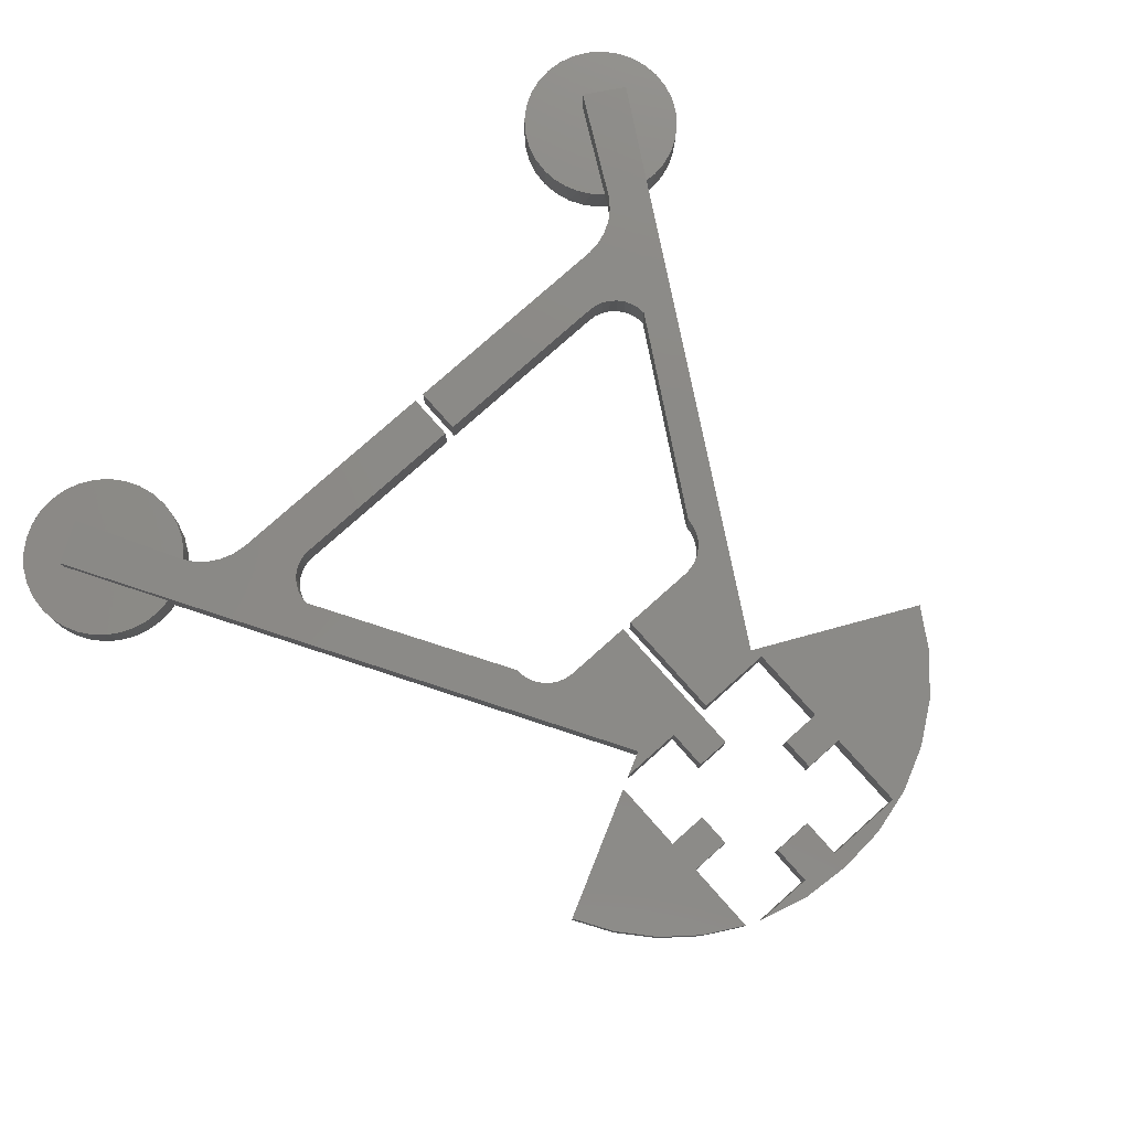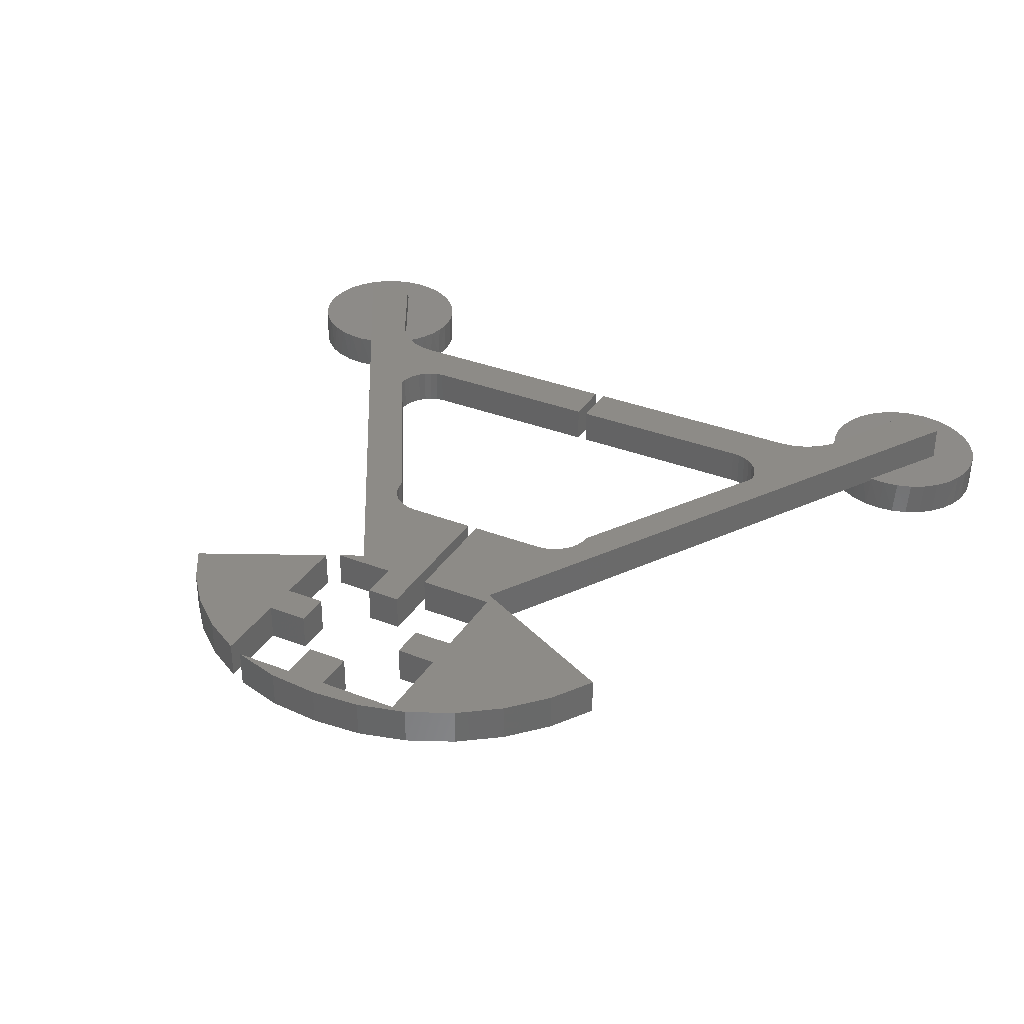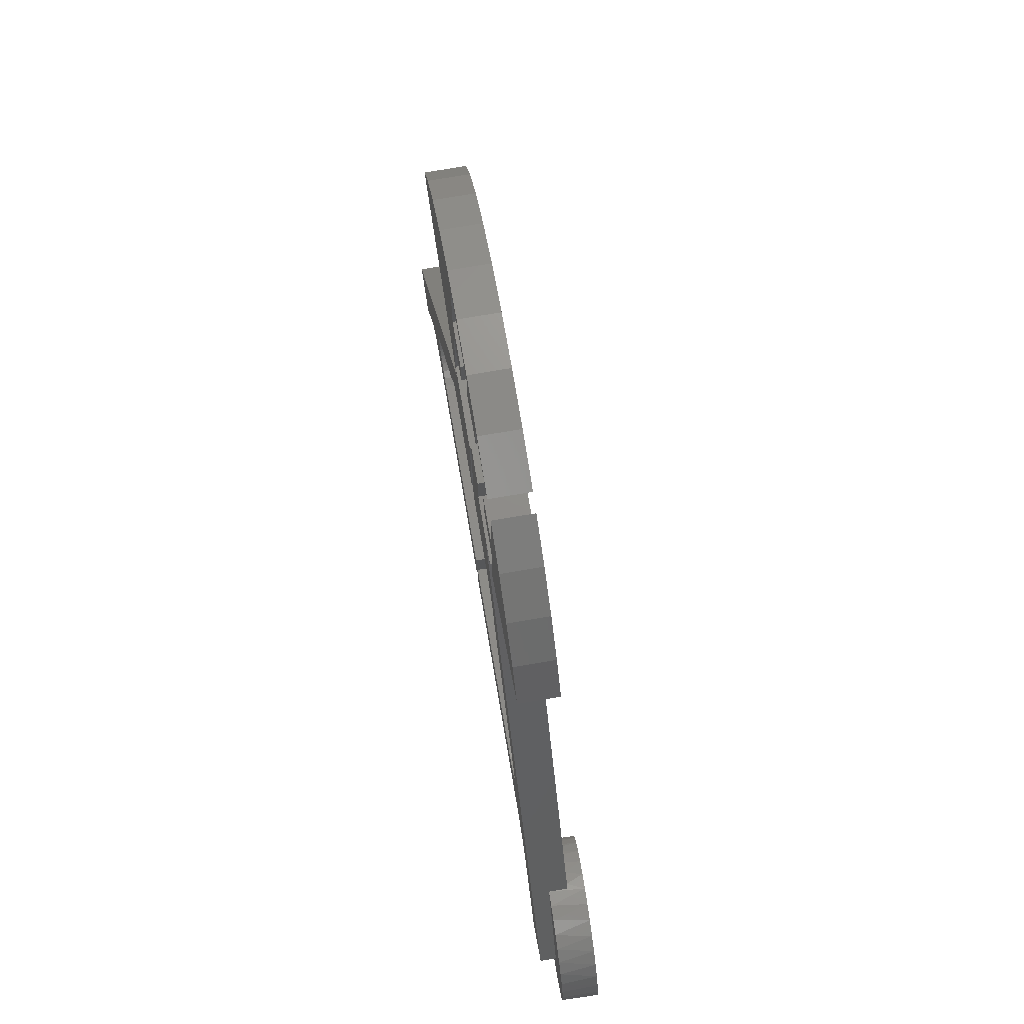
<metadata>
{"format":"stl","ext":"stl","renderer":"f3d","projection":"perspective","resolution":1024,"background":"white","views":[{"elev":78.8,"azim":138.3,"up":"+Z"},{"elev":34.0,"azim":-152.1,"up":"+Z"},{"elev":74.4,"azim":80.3,"up":"+Y"}]}
</metadata>
<code>
# stl→obj: 325 verts, 638 faces
v -0.004359 -0.2392 0.03125
v -0.004359 -0.2392 0
v -0.004359 -0.1986 0.03125
v -0.004359 -0.1986 0
v -0.004359 0.03824 0.03125
v -0.004359 0.03824 0
v -0.004359 0.1369 0.03125
v -0.004359 0.1369 0
v -0.2047 0.196 0
v -0.1824 0.2315 0
v -0.0699 0.206 0
v -0.2162 -0.2407 0
v -0.2047 -0.2392 0
v -0.1202 0.2872 0
v -0.08236 0.3054 0
v -0.0699 0.3047 0
v -0.1686 -0.1986 0
v -0.253 -0.2669 0
v -0.2595 -0.2788 0
v -0.2645 -0.2751 0
v -0.2745 -0.2695 0
v -0.2852 -0.2657 0
v -0.246 -0.2577 0
v -0.0699 0.2356 0
v -0.1539 0.2623 0
v -0.0699 0.1369 0
v -0.06653 0.1269 0
v 0.04284 0.3161 0
v 0.08428 0.3047 0
v 0.03372 0.3047 0
v -0.0008224 0.3047 0
v -0.04183 0.3163 0
v -1.021e-15 0.3194 0
v -0.294 -0.2638 0
v -0.1018 0.01692 0
v -0.1038 0.01044 0
v -0.1044 0.003701 0
v -0.2031 -0.1641 0
v -0.2025 -0.1708 0
v -0.2005 -0.1773 0
v -0.1973 -0.1833 0
v -0.193 -0.1885 0
v -0.1878 -0.1928 0
v -0.1818 -0.196 0
v -0.1753 -0.1979 0
v -0.2272 -0.2444 0
v -0.2372 -0.2501 0
v -0.0699 0.03824 0
v -0.07664 0.03758 0
v -0.08312 0.03561 0
v -0.08909 0.03242 0
v -0.09432 0.02812 0
v -0.09862 0.02289 0
v -0.03536 0.206 0
v -0.03536 0.2356 0
v -0.0008224 0.2701 0
v 0.03372 0.2701 0
v 0.004359 -0.2392 0
v 0.004359 -0.1986 0
v 0.2047 -0.2392 0
v 0.2162 -0.2407 0
v 0.246 -0.2577 0
v 0.2617 -0.2622 0
v 0.253 -0.2669 0
v 0.254 -0.2687 0
v 0.004359 0.03824 0
v 0.004359 0.1715 0
v 0.03372 0.1369 0
v 0.03372 0.1715 0
v 0.2714 -0.2561 0
v 0.1669 -0.1986 0
v 0.2372 -0.2501 0
v 0.2272 -0.2444 0
v 0.06653 0.1269 0
v 0.2862 -0.2505 0
v 0.09523 0.01692 0
v 0.09204 0.02289 0
v 0.08775 0.02812 0
v 0.08251 0.03242 0
v 0.07654 0.03561 0
v 0.07006 0.03758 0
v 0.06332 0.03824 0
v 0.0866 0.1369 0
v 0.1732 -0.1975 0
v 0.179 -0.1952 0
v 0.1843 -0.1918 0
v 0.1889 -0.1875 0
v 0.1925 -0.1823 0
v 0.195 -0.1765 0
v 0.1964 -0.1704 0
v 0.1965 -0.1641 0
v 0.09786 0.003701 0
v 0.0972 0.01044 0
v 0.2819 -0.2517 0
v 0.09786 0.2356 0
v 0.09786 0.299 0
v 0.1307 0.2804 0
v 0.16 0.2566 0
v 0.1849 0.2282 0
v 0.06332 0.2356 0
v 0.06332 0.206 0
v 0.09786 0.206 0
v 0.2047 0.196 0
v 0.09786 0.1426 0
v 0.09786 0.2356 0.03125
v 0.06332 0.2356 0.03125
v 0.1849 0.2282 0.03125
v 0.16 0.2566 0.03125
v 0.1307 0.2804 0.03125
v 0.09786 0.299 0.03125
v 0.06332 0.206 0.03125
v 0.09786 0.206 0.03125
v 0.2047 0.196 0.03125
v 0.09786 0.1426 0.03125
v -0.0699 0.206 0.03125
v -0.1824 0.2315 0.03125
v -0.2047 0.196 0.03125
v -0.2047 -0.2392 0.03125
v -0.2162 -0.2407 0.03125
v -0.1686 -0.1986 0.03125
v -0.2272 -0.2444 0.03125
v -0.0699 0.3047 0.03125
v -0.08236 0.3054 0.03125
v -0.1202 0.2872 0.03125
v -0.0699 0.2356 0.03125
v -0.1539 0.2623 0.03125
v -0.0699 0.1369 0.03125
v -0.06653 0.1269 0.03125
v 0.04284 0.3161 0.03125
v -1.021e-15 0.3194 0.03125
v -0.04183 0.3163 0.03125
v -0.0008224 0.3047 0.03125
v 0.03372 0.3047 0.03125
v 0.08428 0.3047 0.03125
v -0.2372 -0.2501 0.03125
v -0.1753 -0.1979 0.03125
v -0.1818 -0.196 0.03125
v -0.246 -0.2577 0.03125
v -0.1878 -0.1928 0.03125
v -0.193 -0.1885 0.03125
v -0.253 -0.2669 0.03125
v -0.3359 -0.3359 0.03125
v -0.3014 -0.3567 0.03125
v -0.1973 -0.1833 0.03125
v -0.2005 -0.1773 0.03125
v -0.2025 -0.1708 0.03125
v -0.2031 -0.1641 0.03125
v -0.1044 0.003701 0.03125
v -0.1038 0.01044 0.03125
v -0.1018 0.01692 0.03125
v -0.09862 0.02289 0.03125
v -0.09432 0.02812 0.03125
v -0.08909 0.03242 0.03125
v -0.08312 0.03561 0.03125
v -0.07664 0.03758 0.03125
v -0.0699 0.03824 0.03125
v -0.03536 0.2356 0.03125
v -0.03536 0.206 0.03125
v -0.0008224 0.2701 0.03125
v 0.03372 0.2701 0.03125
v 0.1965 -0.1641 0.03125
v 0.0972 0.01044 0.03125
v 0.09786 0.003701 0.03125
v 0.09523 0.01692 0.03125
v 0.1669 -0.1986 0.03125
v 0.2162 -0.2407 0.03125
v 0.2272 -0.2444 0.03125
v 0.004359 -0.1986 0.03125
v 0.2047 -0.2392 0.03125
v 0.004359 -0.2392 0.03125
v 0.03372 0.1369 0.03125
v 0.004359 0.1715 0.03125
v 0.004359 0.03824 0.03125
v 0.03372 0.1715 0.03125
v 0.3359 -0.3359 0.03125
v 0.253 -0.2669 0.03125
v 0.3014 -0.3567 0.03125
v 0.06653 0.1269 0.03125
v 0.0866 0.1369 0.03125
v 0.06332 0.03824 0.03125
v 0.07006 0.03758 0.03125
v 0.07654 0.03561 0.03125
v 0.08251 0.03242 0.03125
v 0.08775 0.02812 0.03125
v 0.09204 0.02289 0.03125
v 0.2372 -0.2501 0.03125
v 0.246 -0.2577 0.03125
v 0.1964 -0.1704 0.03125
v 0.195 -0.1765 0.03125
v 0.1925 -0.1823 0.03125
v 0.1889 -0.1875 0.03125
v 0.1843 -0.1918 0.03125
v 0.179 -0.1952 0.03125
v 0.1732 -0.1975 0.03125
v 0.2539 -0.2685 0.01544
v 0.2529 -0.2703 -0.01585
v 0.2463 -0.2773 0.01525
v 0.2634 -0.2612 -0.01559
v 0.2887 -0.2499 -0.01497
v 0.2861 -0.2504 0.01623
v 0.2443 -0.2813 -0.01606
v 0.2402 -0.2872 0.0151
v 0.238 -0.2937 -0.01621
v 0.2358 -0.298 0.01499
v 0.2343 -0.3071 -0.0163
v 0.3736 -0.3037 -0.01288
v 0.3692 -0.2905 -0.01299
v 0.3694 -0.2927 0.01827
v 0.3636 -0.2814 0.01813
v 0.3624 -0.2784 -0.01316
v 0.3559 -0.2713 0.01794
v 0.3533 -0.2678 -0.01338
v 0.3465 -0.2627 0.01771
v 0.3423 -0.2592 -0.01365
v 0.3357 -0.2559 0.01745
v 0.3299 -0.253 -0.01396
v 0.3239 -0.2512 0.01716
v 0.3164 -0.2493 -0.01429
v 0.3114 -0.2487 0.01685
v 0.3026 -0.2482 -0.01463
v 0.2987 -0.2484 0.01654
v 0.2755 -0.2543 -0.01529
v 0.2333 -0.321 -0.01633
v 0.2325 -0.321 0.01491
v 0.2332 -0.3094 0.01493
v 0.3745 -0.3175 0.0184
v 0.3753 -0.3175 -0.01284
v 0.3731 -0.3049 0.01836
v 0.3053 -0.3903 0.0167
v 0.3191 -0.3886 0.01704
v 0.2914 -0.3893 0.01636
v 0.278 -0.3856 0.01603
v 0.3323 -0.3842 0.01736
v 0.2655 -0.3793 0.01572
v 0.3444 -0.3774 0.01766
v 0.2546 -0.3707 0.01545
v 0.355 -0.3683 0.01792
v 0.2455 -0.3602 0.01523
v 0.3635 -0.3573 0.01813
v 0.3014 -0.3567 0.0166
v 0.2342 -0.3348 0.01496
v 0.2386 -0.3481 0.01506
v 0.3698 -0.3448 0.01828
v 0.3359 -0.3359 0.01745
v 0.3735 -0.3314 0.01838
v -0.2339 -0.3186 -0.0278
v -0.2383 -0.3054 -0.0279
v -0.2378 -0.3084 0.003368
v -0.2433 -0.2973 0.003233
v -0.2451 -0.2933 -0.02807
v -0.2506 -0.2874 0.003054
v -0.2542 -0.2827 -0.0283
v -0.2652 -0.2742 -0.02856
v -0.2777 -0.2679 -0.02887
v -0.2911 -0.2642 -0.0292
v -0.3076 -0.2632 0.001653
v -0.305 -0.2632 -0.02954
v -0.3188 -0.2649 -0.02988
v -0.3212 -0.2653 0.001321
v -0.332 -0.2692 -0.0302
v -0.3341 -0.2698 0.001004
v -0.3441 -0.2761 -0.0305
v -0.2595 -0.2788 0.002836
v -0.294 -0.2639 0.001989
v -0.233 -0.3325 0.003486
v -0.2322 -0.3325 -0.02775
v -0.2344 -0.3202 0.003453
v -0.3742 -0.3359 -0.03124
v -0.375 -0.3359 1.572e-20
v -0.3732 -0.322 -0.03122
v -0.374 -0.3223 2.415e-05
v -0.3695 -0.3086 -0.03112
v -0.3704 -0.3091 0.0001121
v -0.3632 -0.2962 -0.03097
v -0.3644 -0.2968 0.0002606
v -0.3547 -0.2852 -0.03076
v -0.3561 -0.2859 0.0004642
v -0.3459 -0.2768 0.0007152
v -0.3022 -0.4052 0.001786
v -0.2884 -0.4035 0.002125
v -0.3161 -0.4042 0.001445
v -0.3296 -0.4005 0.001116
v -0.2752 -0.3992 0.00245
v -0.342 -0.3942 0.0008103
v -0.2631 -0.3923 0.002747
v -0.353 -0.3857 0.0005408
v -0.2525 -0.3832 0.003006
v -0.3621 -0.3751 0.0003176
v -0.3359 -0.3359 0.0009589
v -0.3733 -0.3498 4.184e-05
v -0.3689 -0.363 0.0001491
v -0.3014 -0.3567 0.001807
v -0.2377 -0.3598 0.00337
v -0.234 -0.3463 0.003461
v -0.244 -0.3722 0.003216
v 0.2922 -0.3893 -0.01488
v 0.3199 -0.3886 -0.0142
v 0.306 -0.3903 -0.01454
v 0.2787 -0.3856 -0.01521
v 0.3331 -0.3842 -0.01388
v 0.2663 -0.3793 -0.01552
v 0.3452 -0.3774 -0.01358
v 0.2553 -0.3707 -0.01579
v 0.3557 -0.3683 -0.01332
v 0.2462 -0.3602 -0.01601
v 0.3643 -0.3573 -0.01311
v 0.3706 -0.3448 -0.01296
v 0.2394 -0.3481 -0.01618
v 0.3743 -0.3314 -0.01287
v 0.235 -0.3348 -0.01628
v -0.3154 -0.4042 -0.0298
v -0.2877 -0.4035 -0.02912
v -0.3015 -0.4052 -0.02945
v -0.3288 -0.4005 -0.03012
v -0.2744 -0.3992 -0.02879
v -0.3412 -0.3942 -0.03043
v -0.2623 -0.3923 -0.02849
v -0.3522 -0.3857 -0.0307
v -0.2518 -0.3832 -0.02823
v -0.3613 -0.3751 -0.03092
v -0.2432 -0.3722 -0.02802
v -0.237 -0.3598 -0.02787
v -0.3682 -0.363 -0.03109
v -0.2332 -0.3463 -0.02778
v -0.3725 -0.3498 -0.0312
f 1 2 3
f 3 2 4
f 5 6 7
f 7 6 8
f 9 10 11
f 12 4 13
f 4 2 13
f 14 15 16
f 4 12 17
f 18 19 20
f 18 20 21
f 18 21 22
f 18 22 23
f 24 10 25
f 24 25 14
f 24 14 16
f 26 8 27
f 26 27 9
f 26 9 11
f 28 29 30
f 28 30 31
f 28 31 16
f 28 16 15
f 28 15 32
f 28 32 33
f 34 35 36
f 34 36 37
f 34 37 38
f 34 38 39
f 34 39 40
f 34 40 41
f 34 41 42
f 34 42 43
f 34 43 44
f 34 44 45
f 34 45 17
f 34 17 12
f 34 12 46
f 34 46 47
f 34 47 23
f 34 23 22
f 27 8 6
f 27 6 48
f 27 48 49
f 27 49 50
f 27 50 51
f 27 51 52
f 27 52 53
f 27 53 35
f 27 35 34
f 11 10 54
f 54 10 24
f 54 24 55
f 56 31 57
f 57 31 30
f 58 59 60
f 59 61 60
f 62 63 64
f 63 65 64
f 66 67 68
f 67 69 68
f 62 70 63
f 71 72 73
f 71 73 61
f 71 61 59
f 74 75 76
f 74 76 77
f 74 77 78
f 74 78 79
f 74 79 80
f 74 80 81
f 74 81 82
f 74 82 66
f 74 66 68
f 74 68 83
f 75 72 71
f 75 71 84
f 75 84 85
f 75 85 86
f 75 86 87
f 75 87 88
f 75 88 89
f 75 89 90
f 75 90 91
f 75 91 92
f 75 92 93
f 75 93 76
f 72 75 94
f 72 94 70
f 72 70 62
f 95 96 97
f 95 97 98
f 95 98 99
f 95 99 100
f 100 99 101
f 101 99 102
f 99 103 102
f 102 103 104
f 105 106 107
f 105 107 108
f 105 108 109
f 105 109 110
f 106 111 107
f 107 111 112
f 107 112 113
f 113 112 114
f 115 116 117
f 118 3 119
f 118 1 3
f 120 119 3
f 120 121 119
f 122 123 124
f 125 122 124
f 125 124 126
f 125 126 116
f 127 115 117
f 127 117 128
f 127 128 7
f 129 130 131
f 129 131 123
f 129 123 122
f 129 122 132
f 129 132 133
f 129 133 134
f 135 121 120
f 135 120 136
f 135 136 137
f 138 135 137
f 138 137 139
f 138 139 140
f 138 140 141
f 142 143 141
f 142 141 140
f 142 140 144
f 142 144 145
f 142 145 146
f 142 146 147
f 142 147 148
f 142 148 149
f 142 149 150
f 128 142 150
f 128 150 151
f 128 151 152
f 128 152 153
f 128 153 154
f 128 154 155
f 128 155 156
f 128 156 5
f 128 5 7
f 157 125 158
f 158 125 116
f 158 116 115
f 159 160 132
f 132 160 133
f 161 162 163
f 161 164 162
f 165 166 167
f 165 168 166
f 168 169 166
f 168 170 169
f 171 172 173
f 171 174 172
f 175 176 177
f 178 179 171
f 178 171 173
f 178 173 180
f 178 180 181
f 178 181 182
f 178 182 183
f 178 183 184
f 178 184 185
f 178 185 164
f 178 164 161
f 178 161 186
f 178 186 187
f 178 187 176
f 178 176 175
f 186 161 188
f 186 188 189
f 186 189 190
f 186 190 191
f 186 191 192
f 186 192 193
f 186 193 194
f 186 194 165
f 186 165 167
f 170 168 58
f 58 168 59
f 173 172 66
f 66 172 67
f 134 29 129
f 129 29 28
f 129 28 130
f 130 28 33
f 113 103 107
f 107 103 99
f 107 99 108
f 108 99 98
f 108 98 109
f 109 98 97
f 109 97 110
f 110 97 96
f 113 114 103
f 103 114 104
f 179 178 83
f 83 178 74
f 26 127 8
f 8 127 7
f 67 172 69
f 69 172 174
f 68 171 83
f 83 171 179
f 104 114 102
f 102 114 112
f 95 105 96
f 96 105 110
f 29 134 30
f 30 134 133
f 17 120 4
f 4 120 3
f 59 168 71
f 71 168 165
f 82 180 66
f 66 180 173
f 6 5 48
f 48 5 156
f 11 115 26
f 26 115 127
f 54 158 11
f 11 158 115
f 157 158 55
f 55 158 54
f 24 125 55
f 55 125 157
f 16 122 24
f 24 122 125
f 31 132 16
f 16 132 122
f 56 159 31
f 31 159 132
f 57 160 56
f 56 160 159
f 30 133 57
f 57 133 160
f 100 106 95
f 95 106 105
f 111 106 101
f 101 106 100
f 102 112 101
f 101 112 111
f 69 174 68
f 68 174 171
f 37 148 38
f 38 148 147
f 52 151 53
f 53 151 150
f 53 150 35
f 35 150 149
f 35 149 36
f 36 149 148
f 36 148 37
f 151 52 152
f 152 52 51
f 152 51 153
f 153 51 50
f 153 50 154
f 154 50 49
f 154 49 155
f 155 49 48
f 155 48 156
f 78 183 79
f 79 183 182
f 79 182 80
f 80 182 181
f 80 181 81
f 81 181 180
f 81 180 82
f 183 78 184
f 184 78 77
f 184 77 185
f 185 77 76
f 185 76 164
f 164 76 93
f 164 93 162
f 162 93 92
f 162 92 163
f 91 161 92
f 92 161 163
f 87 190 88
f 88 190 189
f 88 189 89
f 89 189 188
f 89 188 90
f 90 188 161
f 90 161 91
f 190 87 191
f 191 87 86
f 191 86 192
f 192 86 85
f 192 85 193
f 193 85 84
f 193 84 194
f 194 84 71
f 194 71 165
f 42 139 43
f 43 139 137
f 43 137 44
f 44 137 136
f 44 136 45
f 45 136 120
f 45 120 17
f 139 42 140
f 140 42 41
f 140 41 144
f 144 41 40
f 144 40 145
f 145 40 39
f 145 39 146
f 146 39 38
f 146 38 147
f 195 196 197
f 195 65 196
f 65 198 196
f 65 63 198
f 75 199 94
f 75 200 199
f 196 201 197
f 202 197 201
f 201 203 202
f 202 203 204
f 204 203 205
f 206 207 208
f 209 208 207
f 207 210 209
f 211 209 210
f 210 212 211
f 213 211 212
f 212 214 213
f 215 213 214
f 214 216 215
f 215 216 217
f 217 216 218
f 217 218 219
f 219 218 220
f 219 220 221
f 221 220 199
f 200 221 199
f 199 222 94
f 94 222 70
f 70 222 198
f 70 198 63
f 223 224 205
f 205 224 225
f 205 225 204
f 226 227 228
f 228 227 206
f 228 206 208
f 229 230 231
f 232 231 230
f 233 232 230
f 234 232 233
f 235 234 233
f 236 234 235
f 237 236 235
f 238 236 237
f 239 238 237
f 217 221 200
f 219 221 217
f 240 195 197
f 240 197 202
f 240 202 204
f 240 204 225
f 240 225 224
f 240 224 241
f 240 241 242
f 240 242 238
f 240 238 239
f 240 239 243
f 240 243 244
f 244 243 245
f 244 245 226
f 244 226 228
f 244 228 208
f 244 208 209
f 244 209 211
f 244 211 213
f 244 213 215
f 244 215 217
f 244 217 200
f 246 247 248
f 249 248 247
f 247 250 249
f 251 249 250
f 250 252 251
f 252 253 20
f 21 20 253
f 253 254 21
f 22 21 254
f 254 255 22
f 256 257 258
f 256 258 259
f 259 258 260
f 259 260 261
f 261 260 262
f 19 263 251
f 19 251 252
f 19 252 20
f 34 22 255
f 34 255 257
f 34 257 256
f 34 256 264
f 265 266 267
f 267 266 246
f 267 246 248
f 268 269 270
f 270 269 271
f 270 271 272
f 272 271 273
f 272 273 274
f 274 273 275
f 274 275 276
f 276 275 277
f 276 277 262
f 262 277 278
f 262 278 261
f 279 280 281
f 282 281 280
f 283 282 280
f 284 282 283
f 285 284 283
f 286 284 285
f 287 286 285
f 288 286 287
f 289 264 256
f 289 256 259
f 289 259 261
f 289 261 278
f 289 278 277
f 289 277 275
f 289 275 273
f 289 273 271
f 289 271 269
f 289 269 290
f 289 290 291
f 289 291 292
f 292 291 293
f 292 293 294
f 292 294 265
f 292 265 267
f 292 267 248
f 292 248 249
f 292 249 251
f 292 251 263
f 287 295 288
f 288 295 293
f 288 293 291
f 142 289 143
f 143 289 292
f 263 143 292
f 141 143 263
f 141 263 19
f 141 19 18
f 142 264 289
f 142 128 264
f 128 34 264
f 128 27 34
f 175 177 244
f 244 177 240
f 65 195 64
f 64 195 176
f 176 195 240
f 176 240 177
f 244 200 175
f 175 200 178
f 178 200 75
f 178 75 74
f 296 297 298
f 297 296 299
f 297 299 300
f 300 299 301
f 300 301 302
f 302 301 303
f 302 303 304
f 304 303 305
f 304 305 306
f 210 196 212
f 212 196 198
f 212 198 214
f 214 198 222
f 214 222 216
f 216 222 199
f 216 199 218
f 218 199 220
f 306 305 307
f 307 305 308
f 307 308 309
f 309 308 310
f 309 310 227
f 227 310 223
f 227 223 206
f 206 223 205
f 206 205 207
f 207 205 203
f 207 203 210
f 210 203 201
f 210 201 196
f 224 223 241
f 241 223 310
f 241 310 242
f 242 310 308
f 242 308 238
f 238 308 305
f 238 305 236
f 236 305 303
f 236 303 234
f 234 303 301
f 234 301 232
f 232 301 299
f 232 299 231
f 231 299 296
f 231 296 229
f 229 296 298
f 229 298 230
f 230 298 297
f 230 297 233
f 233 297 300
f 233 300 235
f 235 300 302
f 235 302 237
f 237 302 304
f 237 304 239
f 239 304 306
f 239 306 243
f 243 306 307
f 243 307 245
f 245 307 309
f 245 309 226
f 226 309 227
f 311 312 313
f 312 311 314
f 312 314 315
f 315 314 316
f 315 316 317
f 317 316 318
f 317 318 319
f 319 318 320
f 319 320 321
f 250 276 252
f 252 276 262
f 252 262 253
f 253 262 260
f 253 260 254
f 254 260 258
f 254 258 255
f 255 258 257
f 321 320 322
f 322 320 323
f 322 323 324
f 324 323 325
f 324 325 266
f 266 325 268
f 266 268 246
f 246 268 270
f 246 270 247
f 247 270 272
f 247 272 250
f 250 272 274
f 250 274 276
f 269 268 290
f 290 268 325
f 290 325 291
f 291 325 323
f 291 323 288
f 288 323 320
f 288 320 286
f 286 320 318
f 286 318 284
f 284 318 316
f 284 316 282
f 282 316 314
f 282 314 281
f 281 314 311
f 281 311 279
f 279 311 313
f 279 313 280
f 280 313 312
f 280 312 283
f 283 312 315
f 283 315 285
f 285 315 317
f 285 317 287
f 287 317 319
f 287 319 295
f 295 319 321
f 295 321 293
f 293 321 322
f 293 322 294
f 294 322 324
f 294 324 265
f 265 324 266
f 9 117 10
f 10 117 116
f 10 116 25
f 25 116 126
f 25 126 14
f 14 126 124
f 14 124 15
f 15 124 123
f 15 123 32
f 32 123 131
f 32 131 33
f 33 131 130
f 170 58 169
f 169 58 60
f 186 62 187
f 187 62 64
f 187 64 176
f 62 186 72
f 72 186 167
f 72 167 73
f 73 167 166
f 73 166 61
f 61 166 169
f 61 169 60
f 117 9 128
f 128 9 27
f 118 13 1
f 1 13 2
f 47 138 23
f 23 138 141
f 23 141 18
f 138 47 135
f 135 47 46
f 135 46 121
f 121 46 12
f 121 12 119
f 119 12 13
f 119 13 118

</code>
